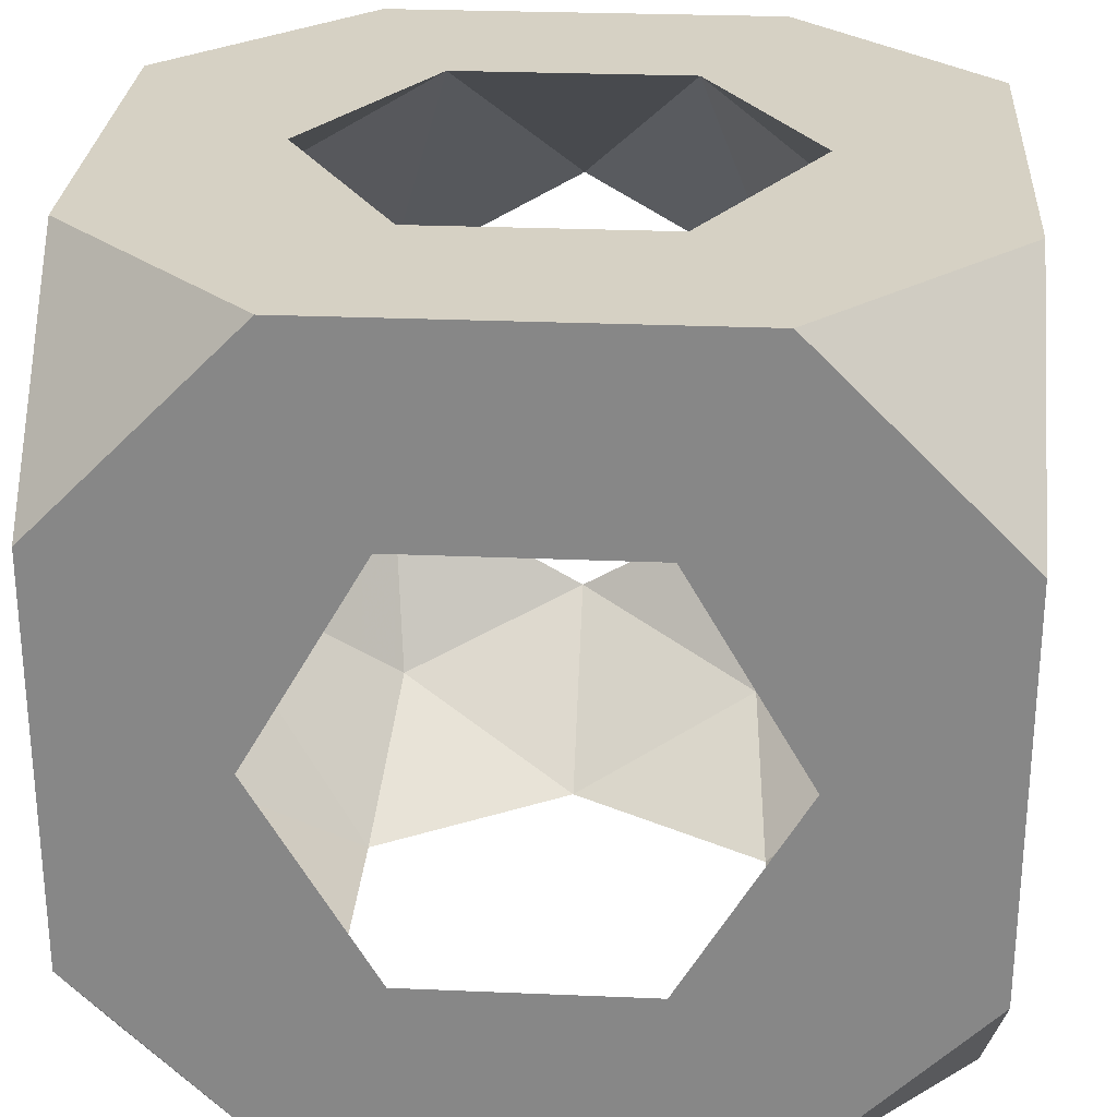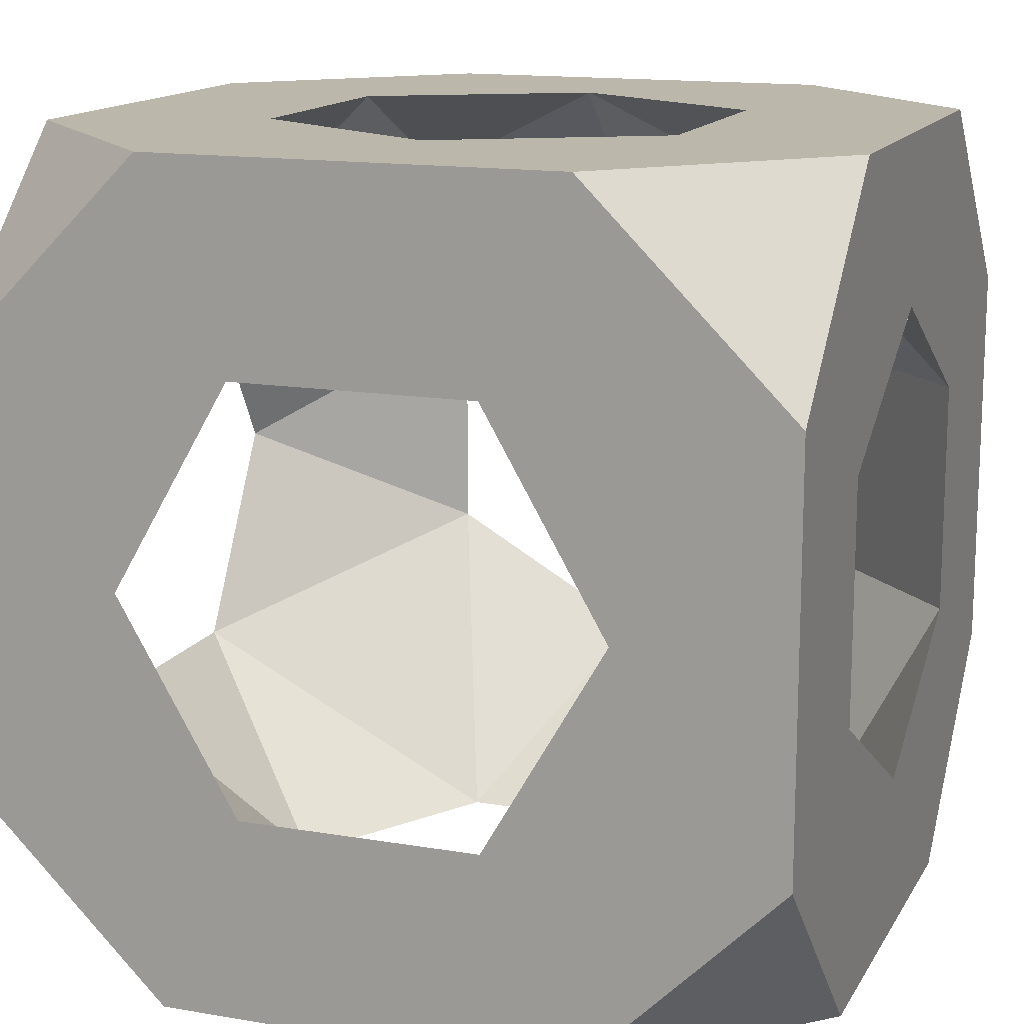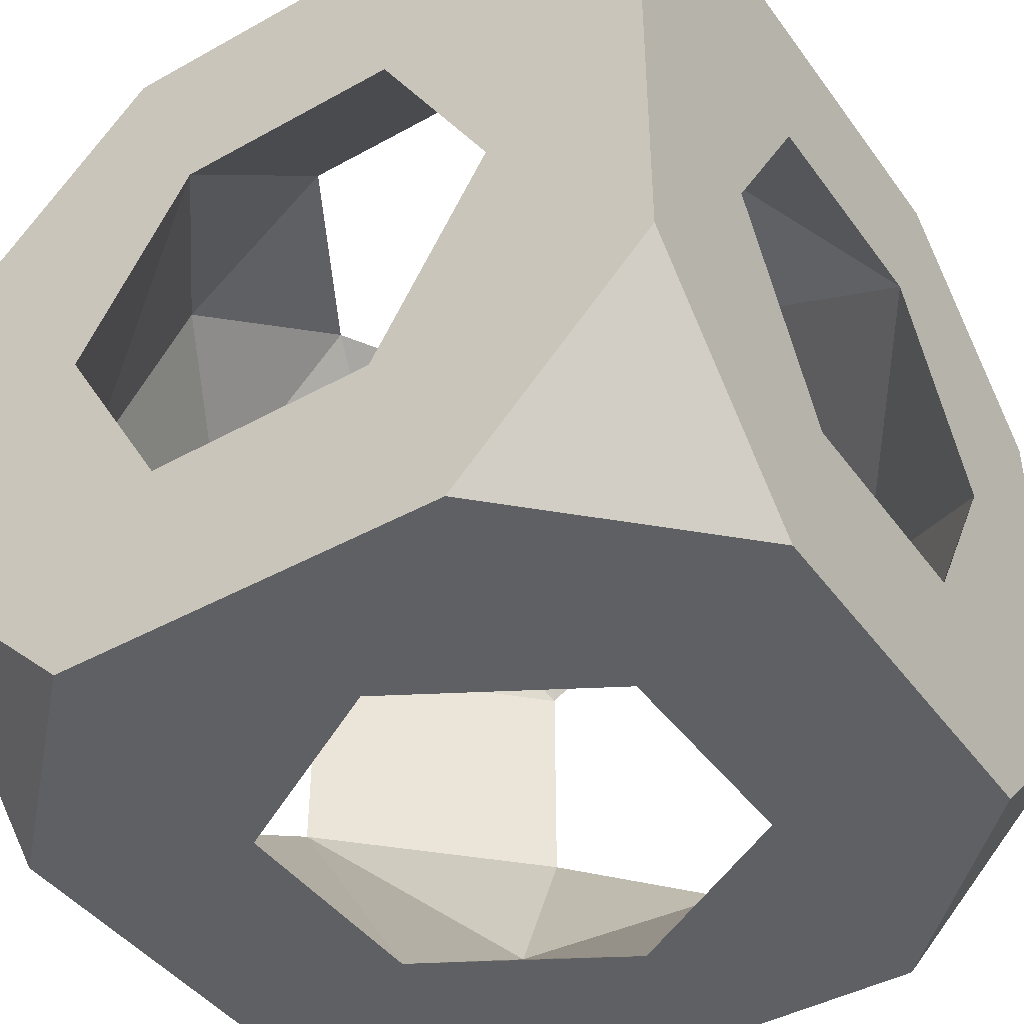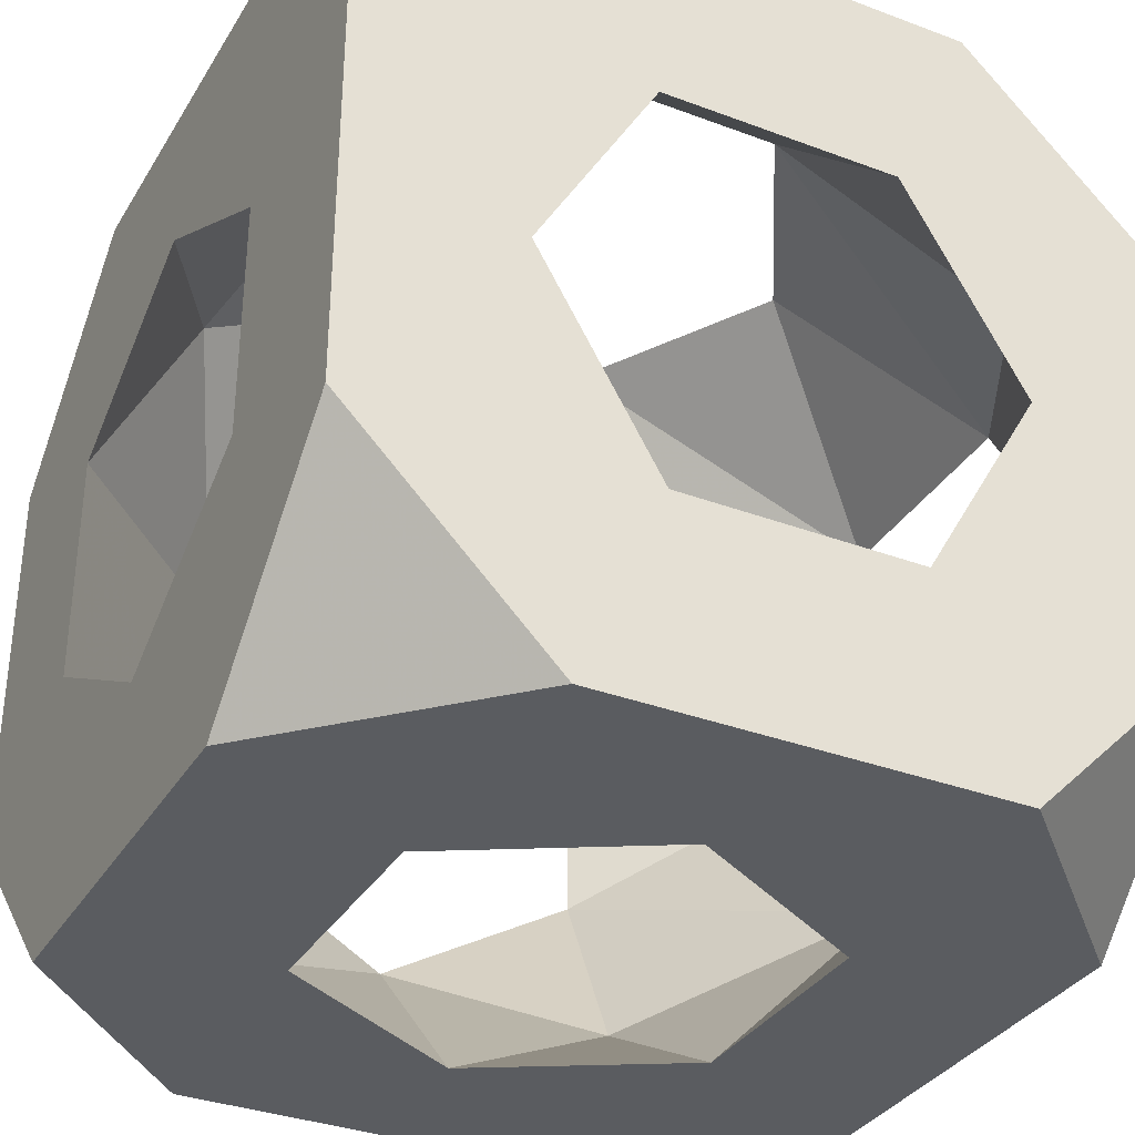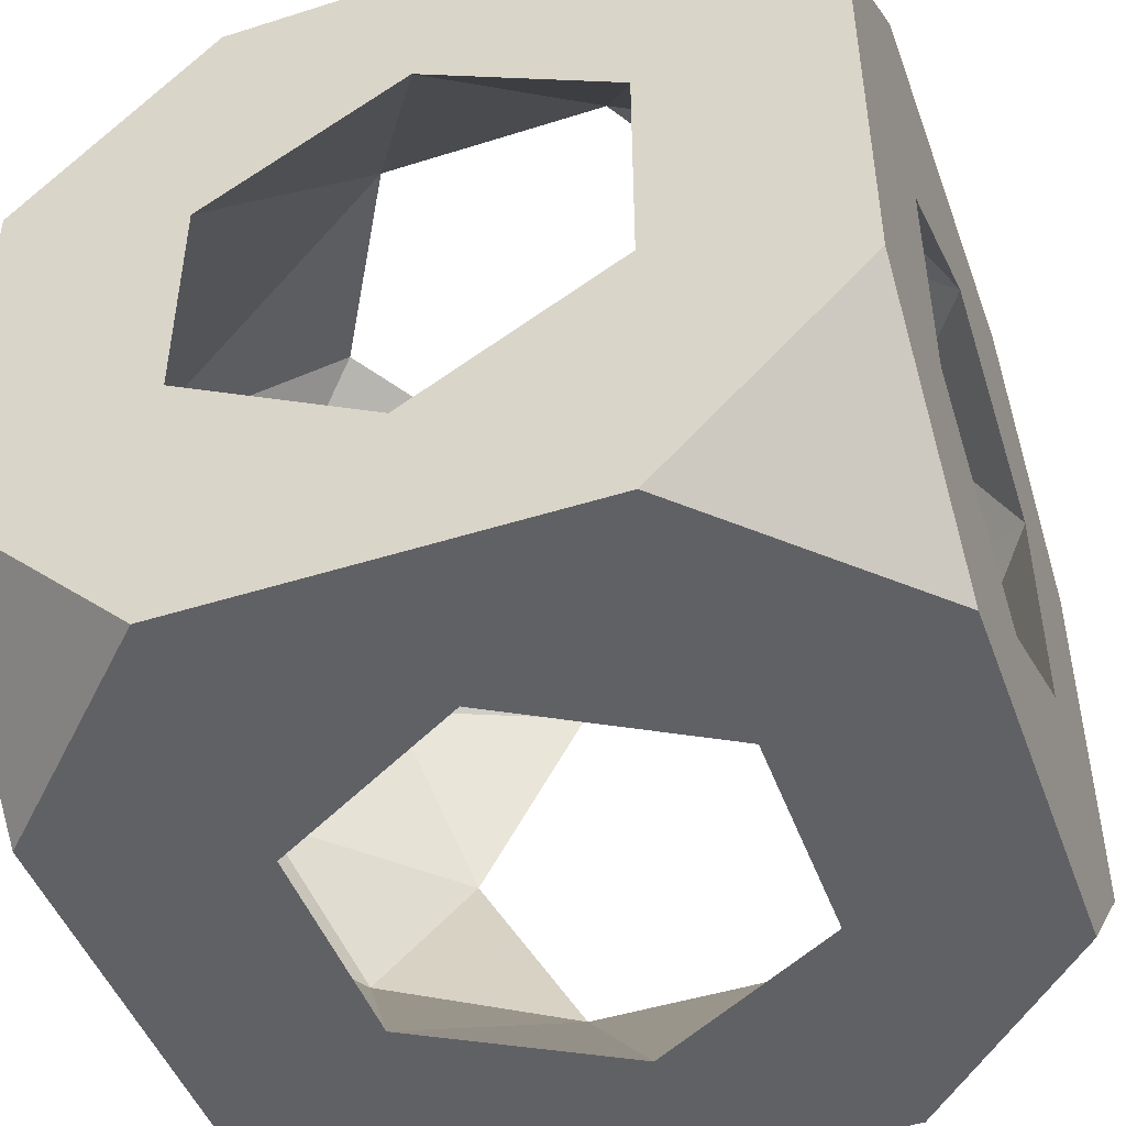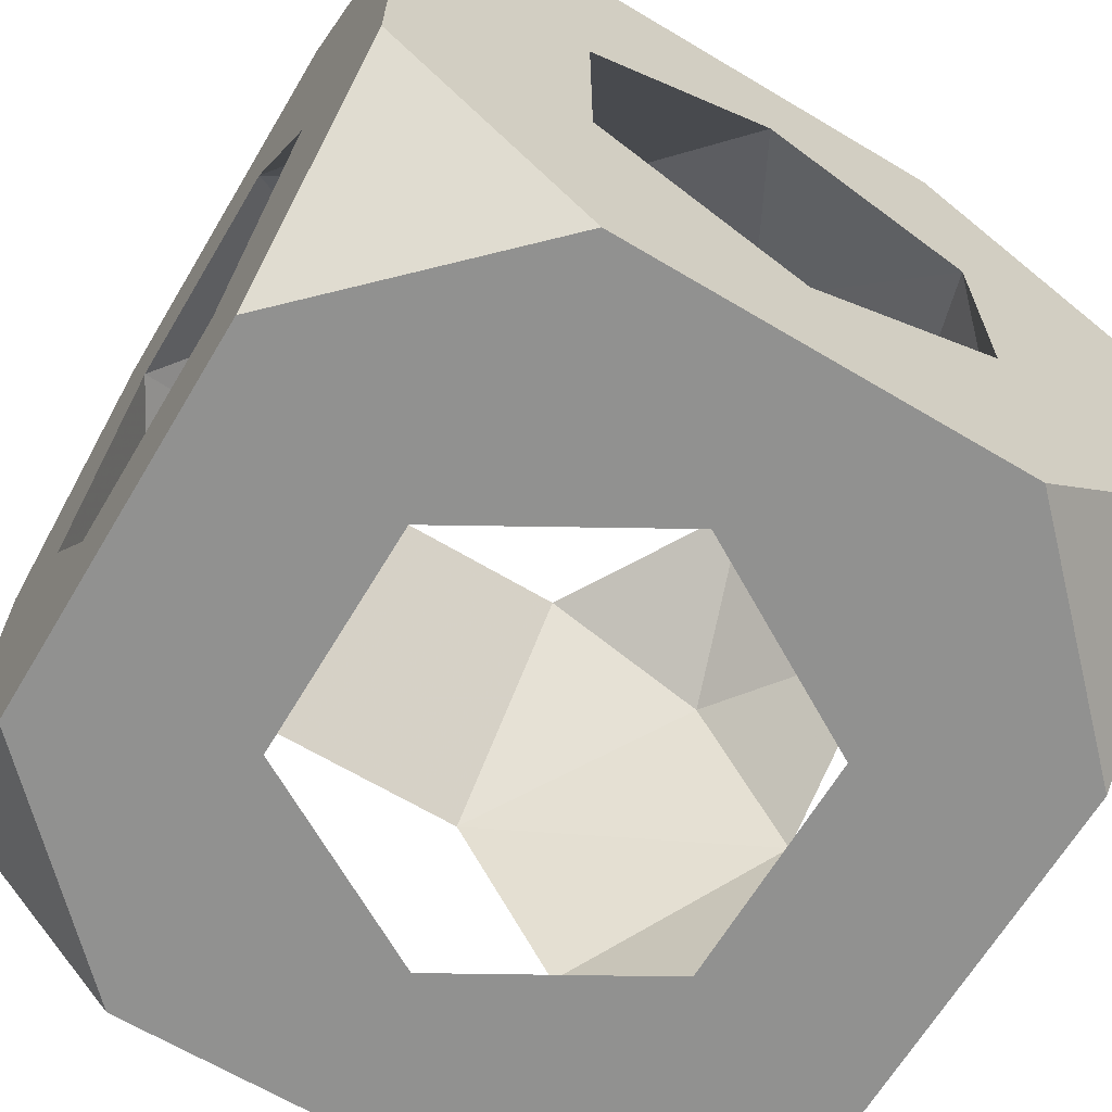
<metadata>
{"format":"obj","ext":"obj","renderer":"f3d","projection":"perspective","resolution":1024,"background":"white","views":[{"elev":27.0,"azim":93.8,"up":"+Y"},{"elev":14.5,"azim":20.3,"up":"+Z"},{"elev":-43.2,"azim":123.3,"up":"+Y"},{"elev":-33.9,"azim":-117.0,"up":"+Z"},{"elev":-47.1,"azim":109.7,"up":"+Z"},{"elev":-65.9,"azim":59.1,"up":"+Z"}]}
</metadata>
<code>
v -0.5 -0.25 1.801
v -0.5 0.25 1.801
v 0.25 0.5 2.801
v 0.5 0.25 2.801
v 0.5 0.5 2.551
v 0.5 -0.25 2.801
v -0.25 -0.5 1.801
v -0.5 -0.5 2.051
v -0.5 -0.5 2.551
v 0.25 -0.5 1.801
v 0.5 -0.25 1.801
v -0.25 0.5 2.801
v -0.5 0.5 2.551
v -0.5 0.25 2.801
v -0.5 0.5 2.051
v 0.5 -0.5 2.051
v 0.5 0.25 1.801
v 0.5 -0.5 2.551
v 0.25 -0.5 2.801
v -0.5 -0.25 2.801
v -0.25 -0.5 2.801
v 0.5 0.5 2.051
v -0.25 0.5 1.801
v 0.25 0.5 1.801
v -2.141e-07 0.2939 2.801
v 0.2546 0.147 2.801
v 0.2546 -0.147 2.801
v -2.46e-06 -0.2939 2.801
v -0.2546 -0.147 2.801
v -0.2546 0.147 2.801
v 0.2939 -0.5 2.301
v 0.147 -0.5 2.555
v -0.147 -0.5 2.555
v -0.2939 -0.5 2.301
v -0.147 -0.5 2.046
v 0.147 -0.5 2.046
v 0.5 -4.062e-07 2.007
v 0.5 -0.2546 2.154
v 0.5 -0.2546 2.448
v 0.5 2.687e-06 2.595
v 0.5 0.2546 2.448
v 0.5 0.2546 2.154
v -0.5 -0.2939 2.301
v -0.5 -0.147 2.555
v -0.5 0.147 2.555
v -0.5 0.2939 2.301
v -0.5 0.147 2.046
v -0.5 -0.147 2.046
v -0.2939 5.64e-07 1.801
v -0.147 0.2546 1.801
v 0.147 0.2546 1.801
v 0.2939 -3.464e-06 1.801
v 0.147 -0.2546 1.801
v -0.147 -0.2546 1.801
v -1.046e-06 0.5 2.007
v -0.2546 0.5 2.154
v -0.2546 0.5 2.448
v 1.388e-06 0.5 2.595
v 0.2546 0.5 2.448
v 0.2546 0.5 2.154
v 0.2285 0.3816 2.673
v -0.2431 0.3651 2.68
v -0.37 -0.3781 2.063
v 0.3834 0.2203 1.925
v -0.3796 -0.3723 2.533
v 0.3659 -0.2409 1.921
f 56 57 46
f 31 16 18
f 2 50 49
f 64 60 51
f 52 53 66
f 47 56 46
f 16 11 38
f 37 66 38
f 11 10 53
f 23 55 24
f 22 17 24
f 18 38 39
f 16 36 10
f 9 43 8
f 1 54 7
f 29 33 65
f 37 52 66
f 53 36 66
f 2 23 50
f 44 14 45
f 12 13 14
f 58 57 12
f 44 29 65
f 4 6 40
f 2 47 15
f 34 43 65
f 1 7 8
f 58 3 59
f 47 1 48
f 1 2 49
f 47 48 49
f 16 38 18
f 42 41 59
f 43 63 48
f 7 53 10
f 23 24 50
f 55 56 50
f 3 58 12
f 20 44 9
f 30 25 12
f 3 4 5
f 54 1 49
f 6 4 26
f 39 31 32
f 29 28 33
f 48 54 49
f 34 9 8
f 59 41 61
f 3 5 59
f 33 21 9
f 57 58 62
f 30 29 45
f 42 60 64
f 45 14 13
f 35 7 10
f 21 20 9
f 34 8 35
f 6 39 40
f 30 62 25
f 63 54 48
f 27 26 40
f 28 32 33
f 59 5 22
f 32 21 33
f 50 47 49
f 56 23 15
f 4 41 5
f 2 1 47
f 15 46 13
f 16 10 11
f 29 30 14
f 30 45 62
f 41 4 40
f 41 40 26
f 63 34 35
f 61 26 25
f 39 32 27
f 8 7 35
f 53 54 35
f 34 33 9
f 44 43 9
f 33 34 65
f 43 44 65
f 8 43 48
f 20 29 14
f 42 17 22
f 56 15 13
f 43 34 63
f 35 36 53
f 24 17 51
f 44 20 14
f 55 50 51
f 6 26 27
f 6 19 18
f 11 37 38
f 16 31 36
f 37 42 64
f 39 6 18
f 57 56 13
f 26 3 25
f 52 64 51
f 17 37 11
f 28 21 19
f 58 61 25
f 38 31 39
f 17 42 37
f 45 57 62
f 35 54 63
f 52 17 11
f 5 41 22
f 60 22 24
f 57 45 46
f 66 36 38
f 36 31 38
f 4 3 26
f 52 11 53
f 15 47 46
f 41 26 61
f 19 6 27
f 45 13 46
f 62 58 25
f 19 32 18
f 22 60 59
f 41 42 22
f 51 50 24
f 29 44 45
f 30 12 14
f 40 39 27
f 29 20 21
f 21 32 19
f 23 2 15
f 31 18 32
f 61 58 59
f 12 57 13
f 60 55 51
f 17 52 51
f 25 3 12
f 1 8 48
f 60 42 59
f 37 64 52
f 56 47 50
f 56 55 23
f 55 60 24
f 7 54 53
f 32 28 27
f 28 19 27
f 28 29 21
f 36 35 10

</code>
